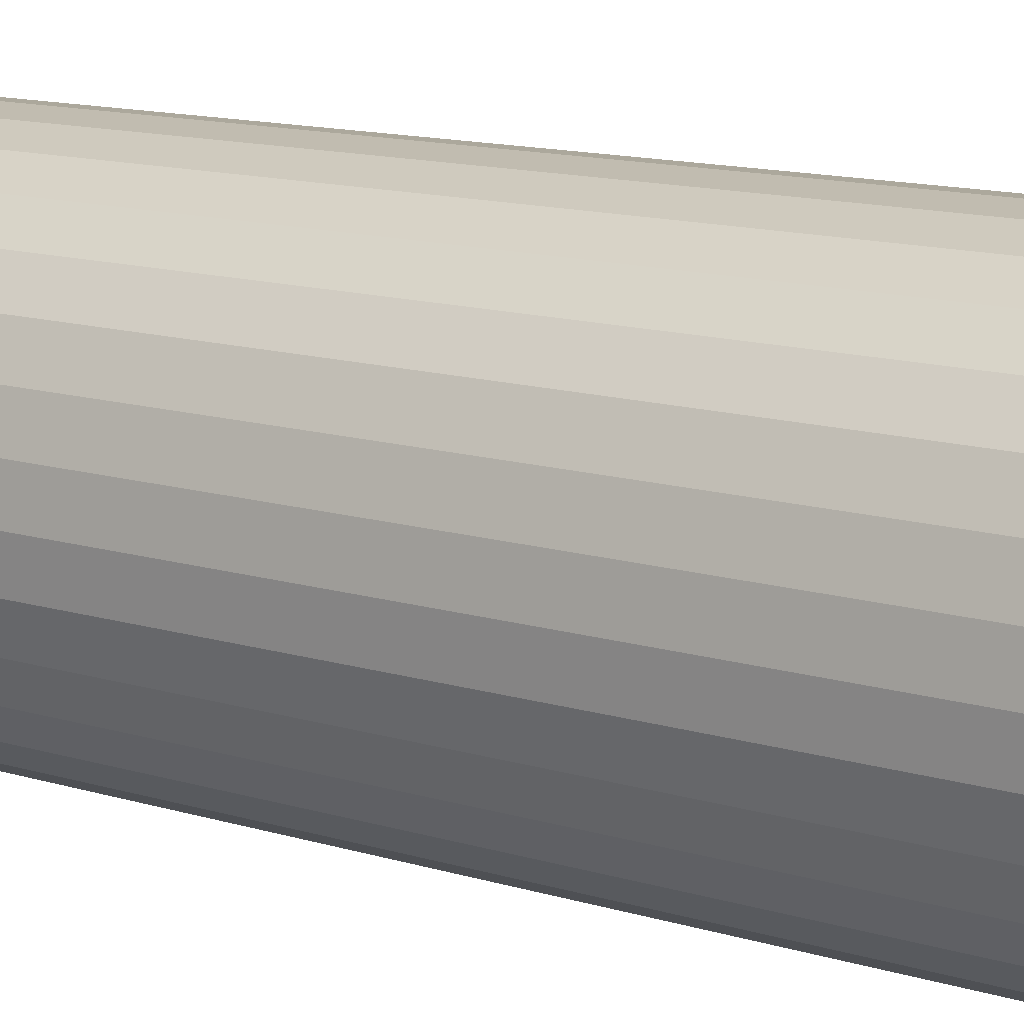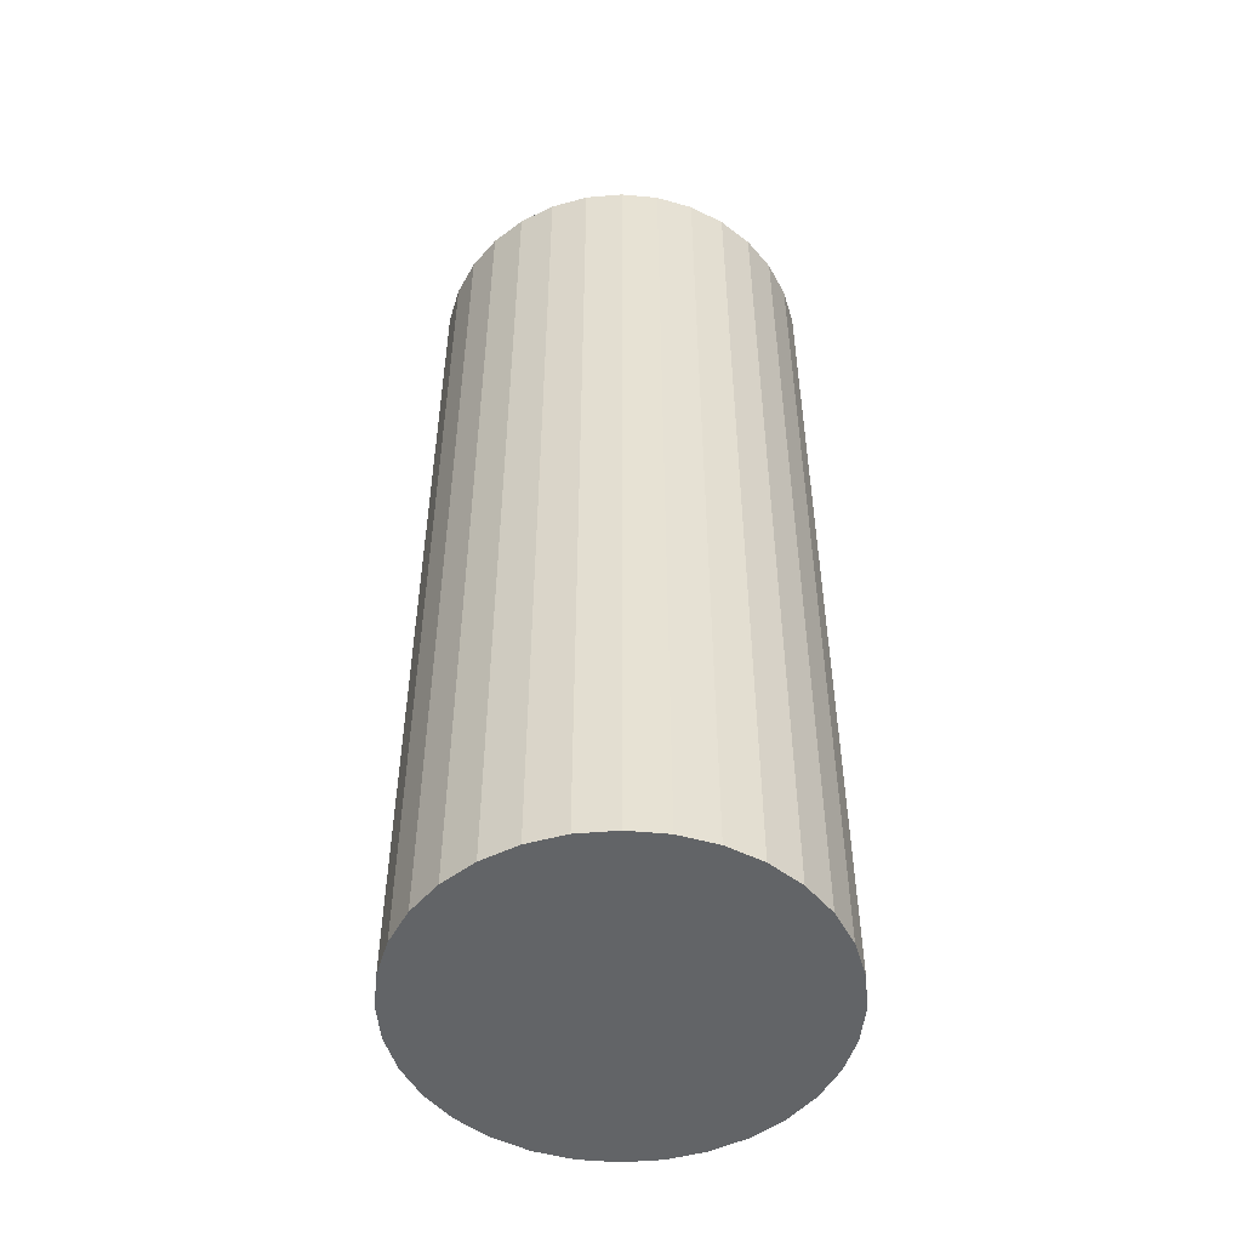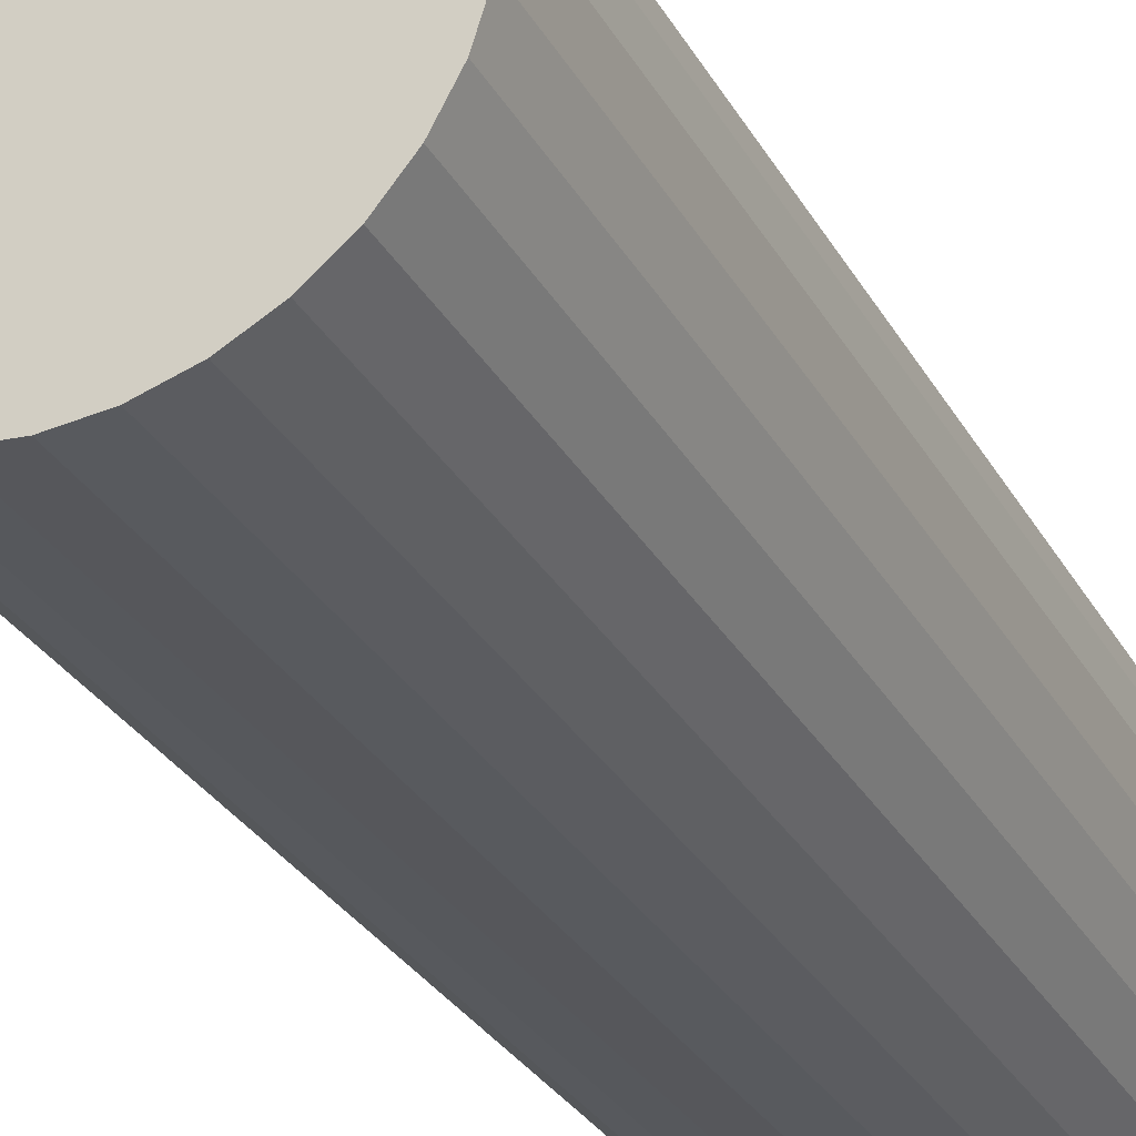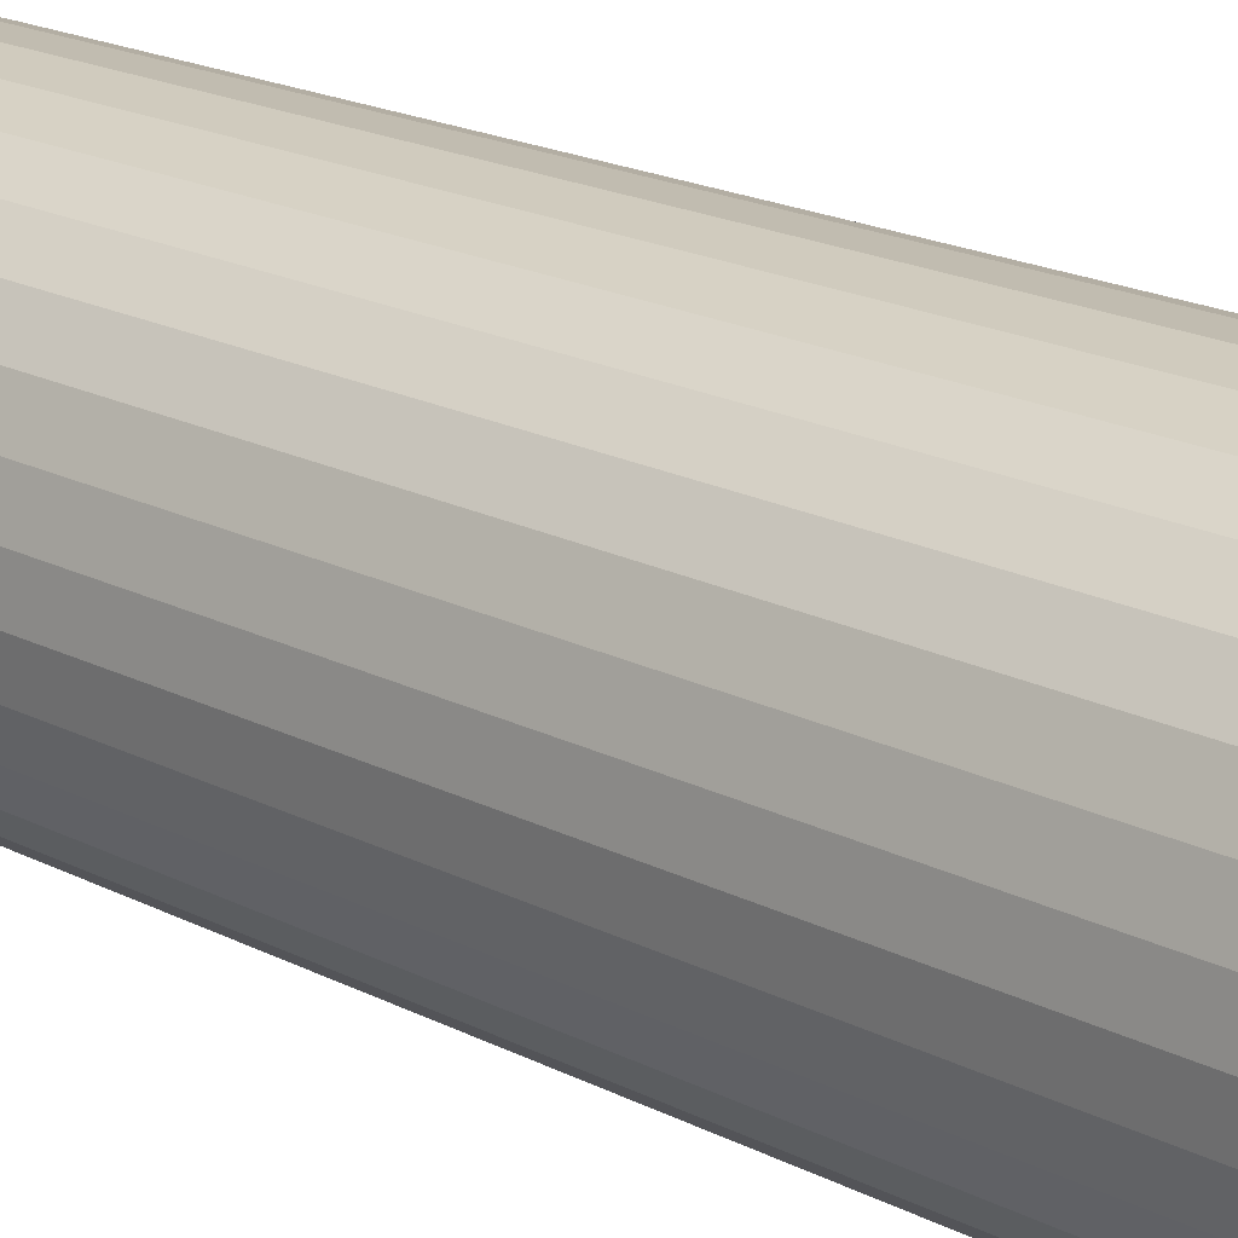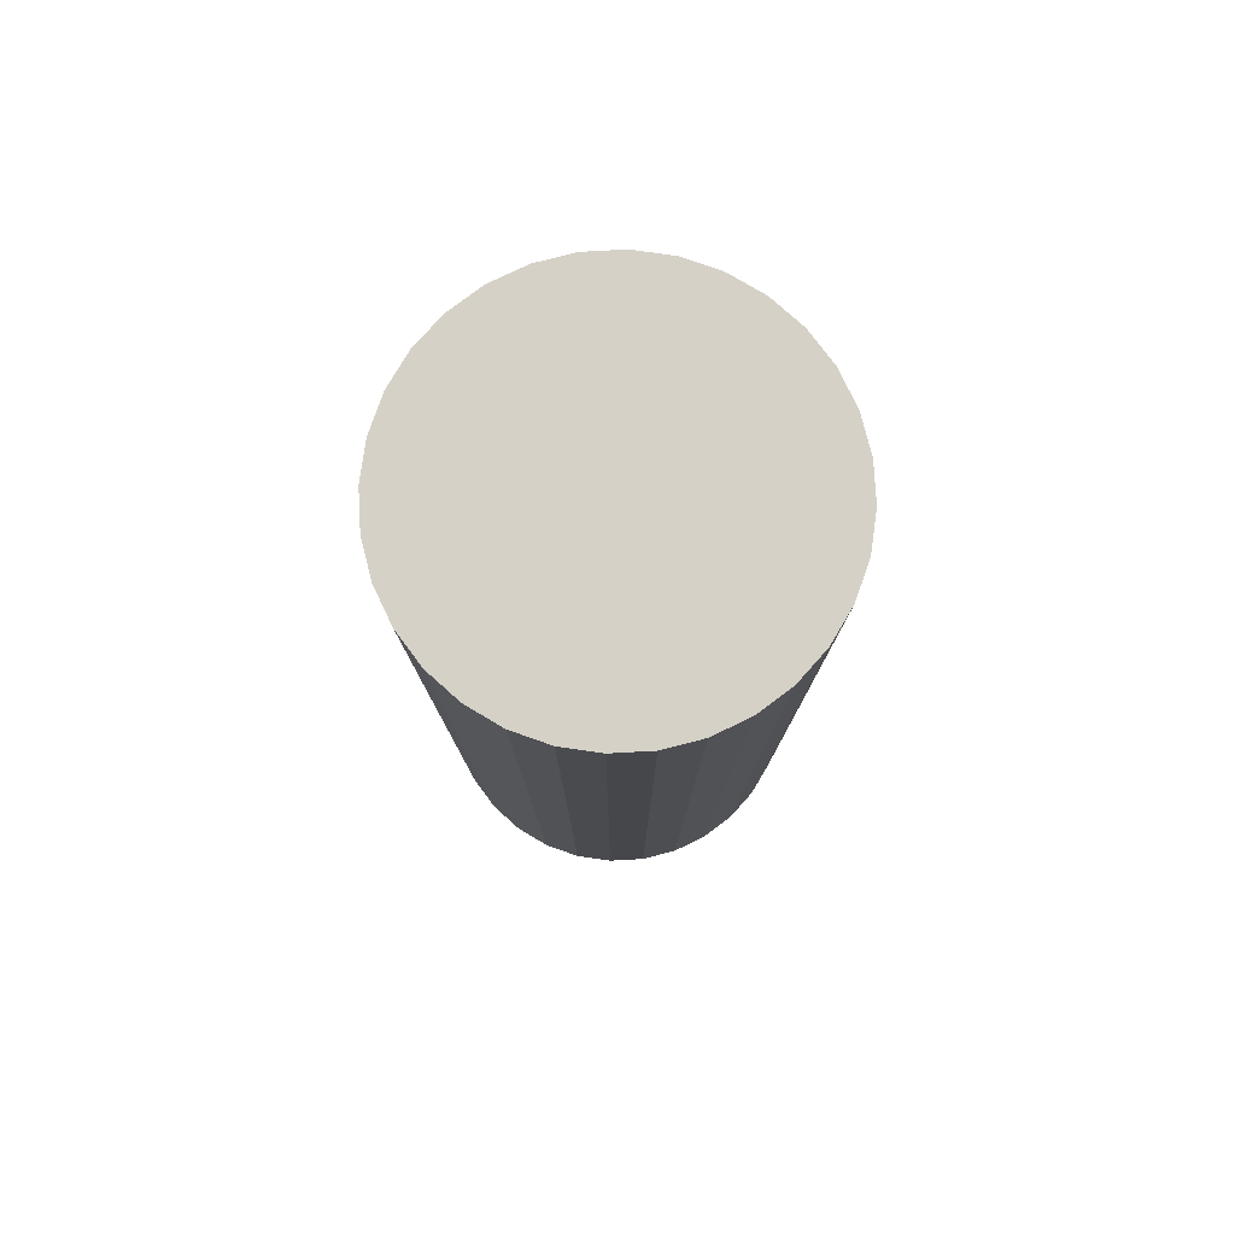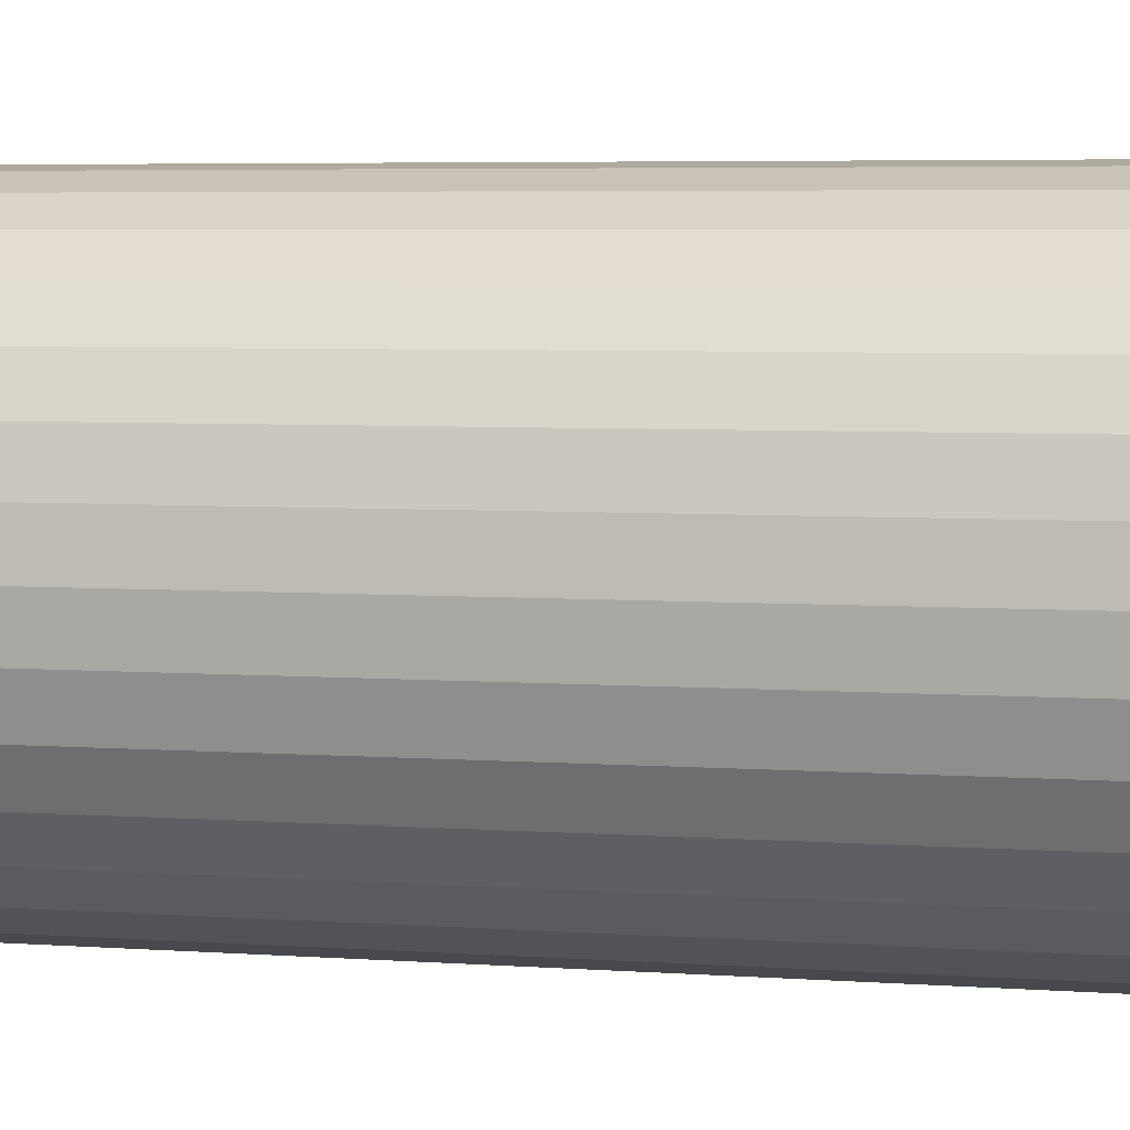
<metadata>
{"format":"obj","ext":"obj","renderer":"f3d","projection":"perspective","resolution":1024,"background":"white","views":[{"elev":12.6,"azim":126.1,"up":"+Z"},{"elev":-51.1,"azim":-101.5,"up":"+Y"},{"elev":-29.6,"azim":24.4,"up":"+Z"},{"elev":20.4,"azim":132.5,"up":"+Z"},{"elev":79.2,"azim":-177.5,"up":"+Y"},{"elev":4.2,"azim":-74.5,"up":"+Z"}]}
</metadata>
<code>
o Cylinder
v 0 0 -0.2
v 0 1 -0.2
v 0.03902 0 -0.1962
v 0.03902 1 -0.1962
v 0.07654 0 -0.1848
v 0.07654 1 -0.1848
v 0.1111 0 -0.1663
v 0.1111 1 -0.1663
v 0.1414 0 -0.1414
v 0.1414 1 -0.1414
v 0.1663 0 -0.1111
v 0.1663 1 -0.1111
v 0.1848 0 -0.07654
v 0.1848 1 -0.07654
v 0.1962 0 -0.03902
v 0.1962 1 -0.03902
v 0.2 0 -0
v 0.2 1 -0
v 0.1962 0 0.03902
v 0.1962 1 0.03902
v 0.1848 0 0.07654
v 0.1848 1 0.07654
v 0.1663 0 0.1111
v 0.1663 1 0.1111
v 0.1414 0 0.1414
v 0.1414 1 0.1414
v 0.1111 0 0.1663
v 0.1111 1 0.1663
v 0.07654 0 0.1848
v 0.07654 1 0.1848
v 0.03902 0 0.1962
v 0.03902 1 0.1962
v -0 0 0.2
v -0 1 0.2
v -0.03902 0 0.1962
v -0.03902 1 0.1962
v -0.07654 0 0.1848
v -0.07654 1 0.1848
v -0.1111 0 0.1663
v -0.1111 1 0.1663
v -0.1414 0 0.1414
v -0.1414 1 0.1414
v -0.1663 0 0.1111
v -0.1663 1 0.1111
v -0.1848 0 0.07654
v -0.1848 1 0.07654
v -0.1962 0 0.03902
v -0.1962 1 0.03902
v -0.2 0 -0
v -0.2 1 -0
v -0.1962 0 -0.03902
v -0.1962 1 -0.03902
v -0.1848 0 -0.07654
v -0.1848 1 -0.07654
v -0.1663 0 -0.1111
v -0.1663 1 -0.1111
v -0.1414 0 -0.1414
v -0.1414 1 -0.1414
v -0.1111 0 -0.1663
v -0.1111 1 -0.1663
v -0.07654 0 -0.1848
v -0.07654 1 -0.1848
v -0.03902 0 -0.1962
v -0.03902 1 -0.1962
f 1 2 4 3
f 3 4 6 5
f 5 6 8 7
f 7 8 10 9
f 9 10 12 11
f 11 12 14 13
f 13 14 16 15
f 15 16 18 17
f 17 18 20 19
f 19 20 22 21
f 21 22 24 23
f 23 24 26 25
f 25 26 28 27
f 27 28 30 29
f 29 30 32 31
f 31 32 34 33
f 33 34 36 35
f 35 36 38 37
f 37 38 40 39
f 39 40 42 41
f 41 42 44 43
f 43 44 46 45
f 45 46 48 47
f 47 48 50 49
f 49 50 52 51
f 51 52 54 53
f 53 54 56 55
f 55 56 58 57
f 57 58 60 59
f 59 60 62 61
f 4 2 64 62 60 58 56 54 52 50 48 46 44 42 40 38 36 34 32 30 28 26 24 22 20 18 16 14 12 10 8 6
f 61 62 64 63
f 63 64 2 1
f 1 3 5 7 9 11 13 15 17 19 21 23 25 27 29 31 33 35 37 39 41 43 45 47 49 51 53 55 57 59 61 63

</code>
